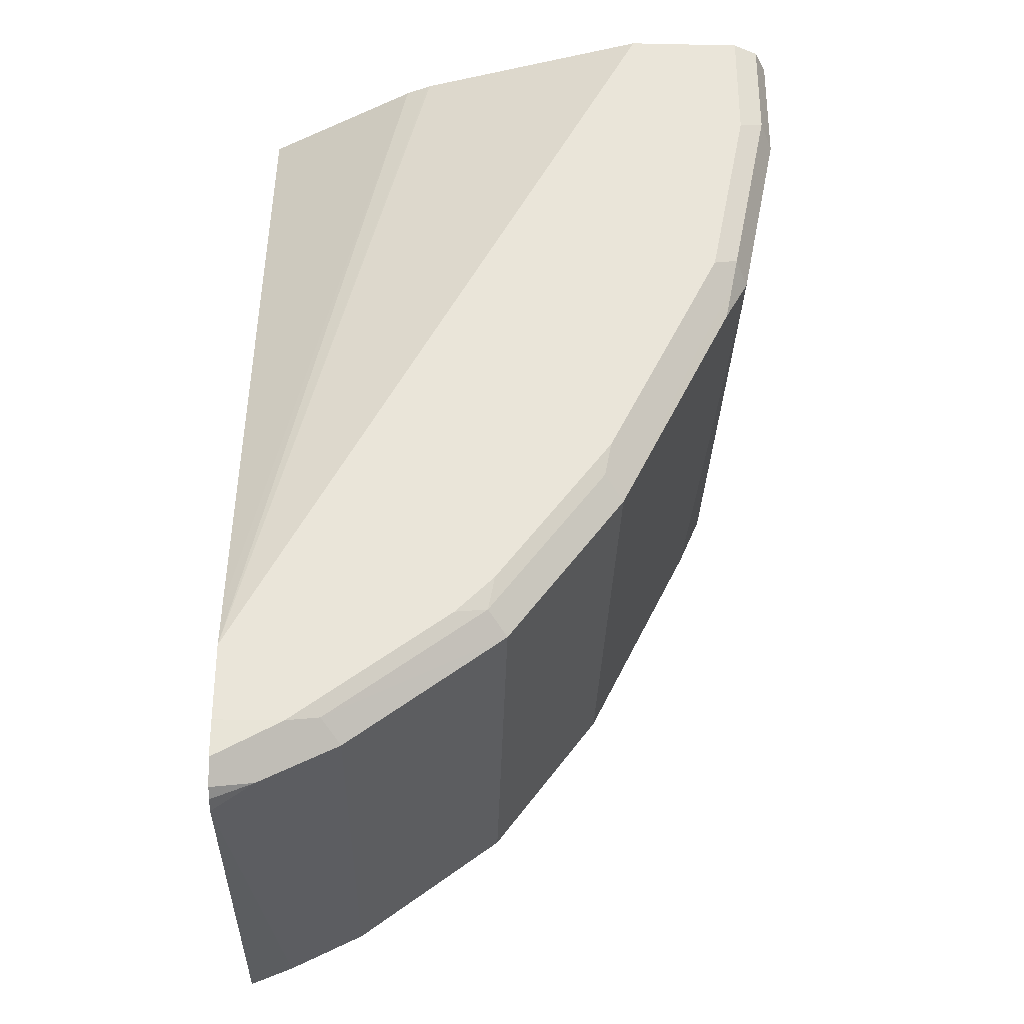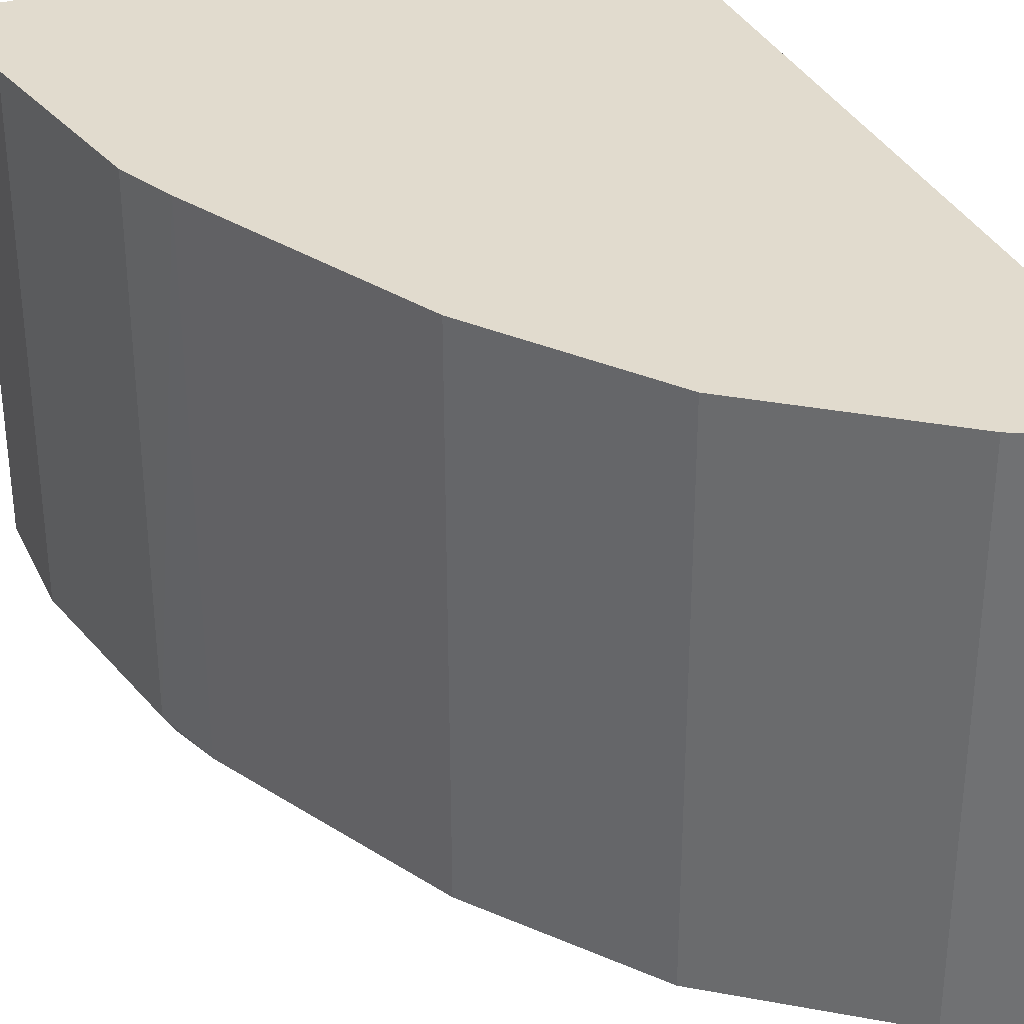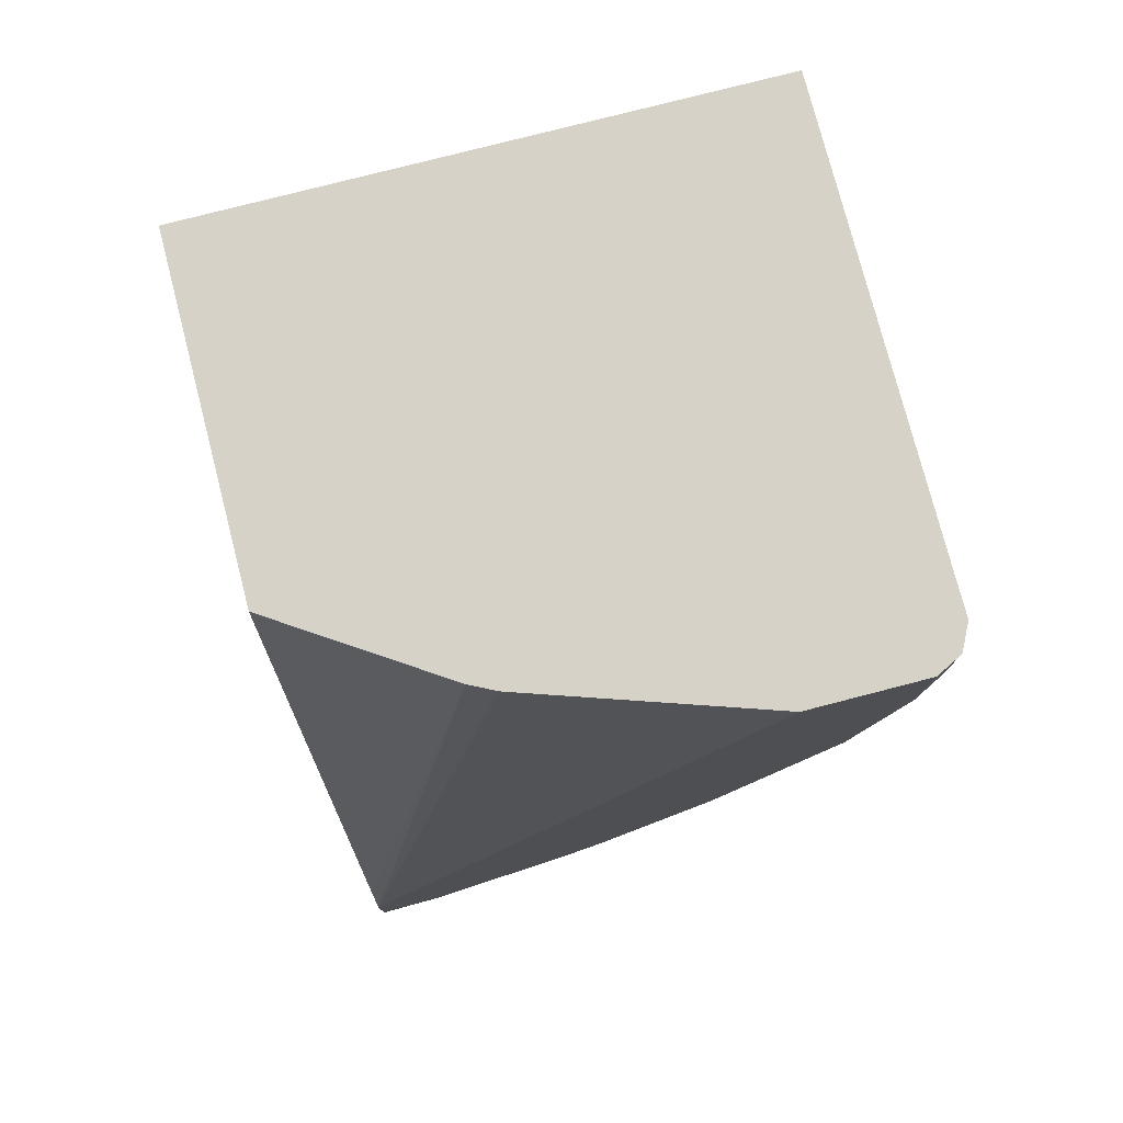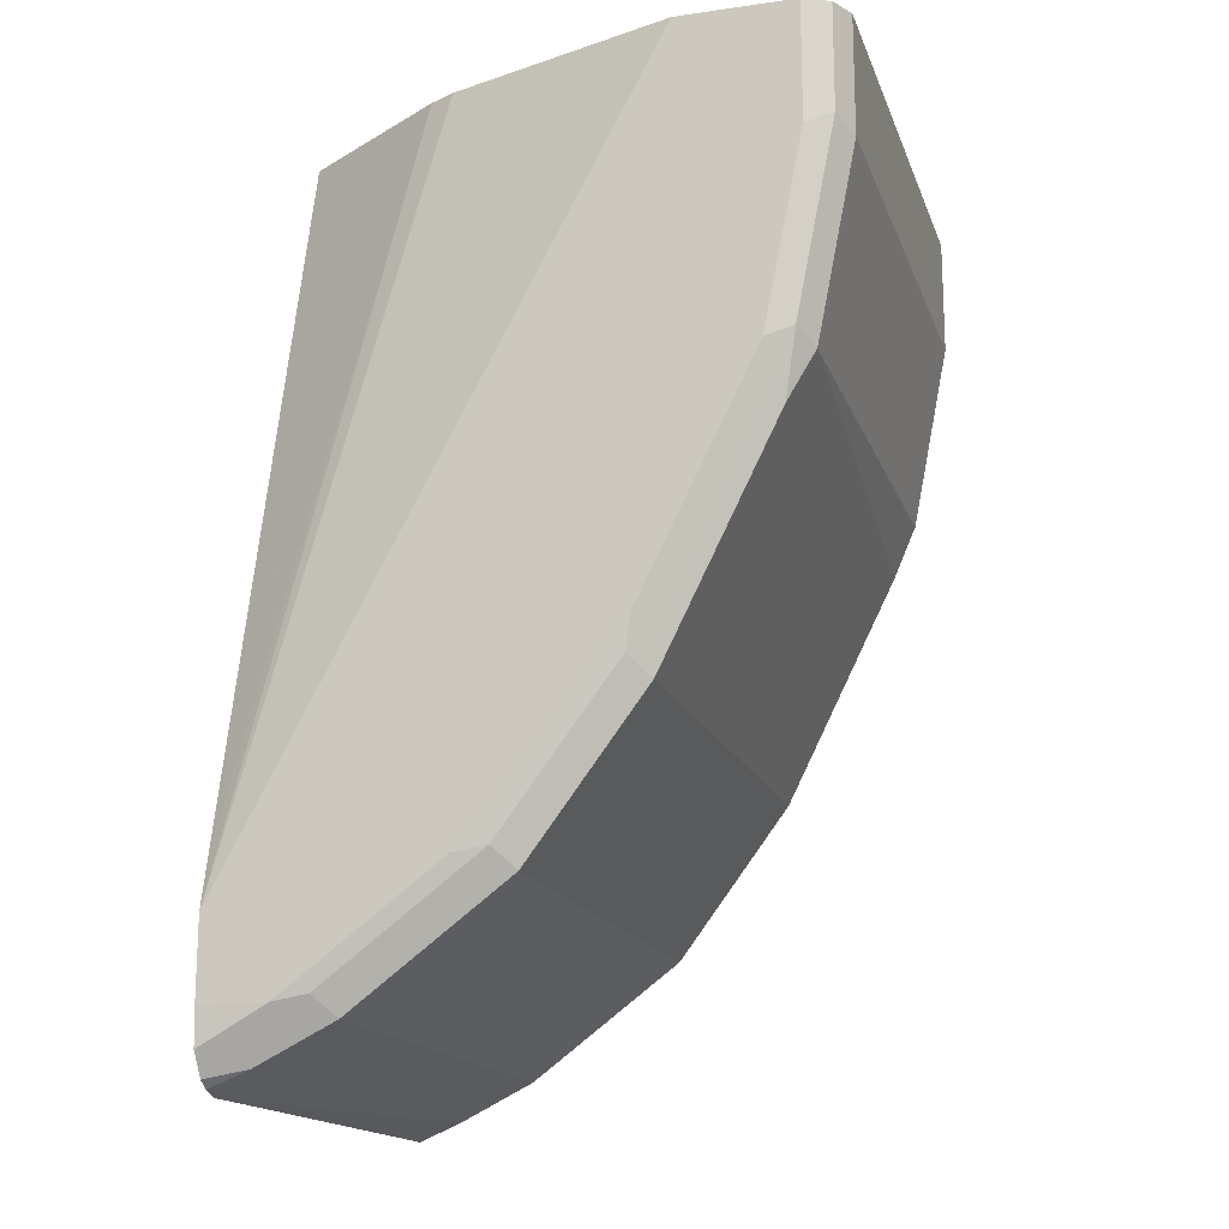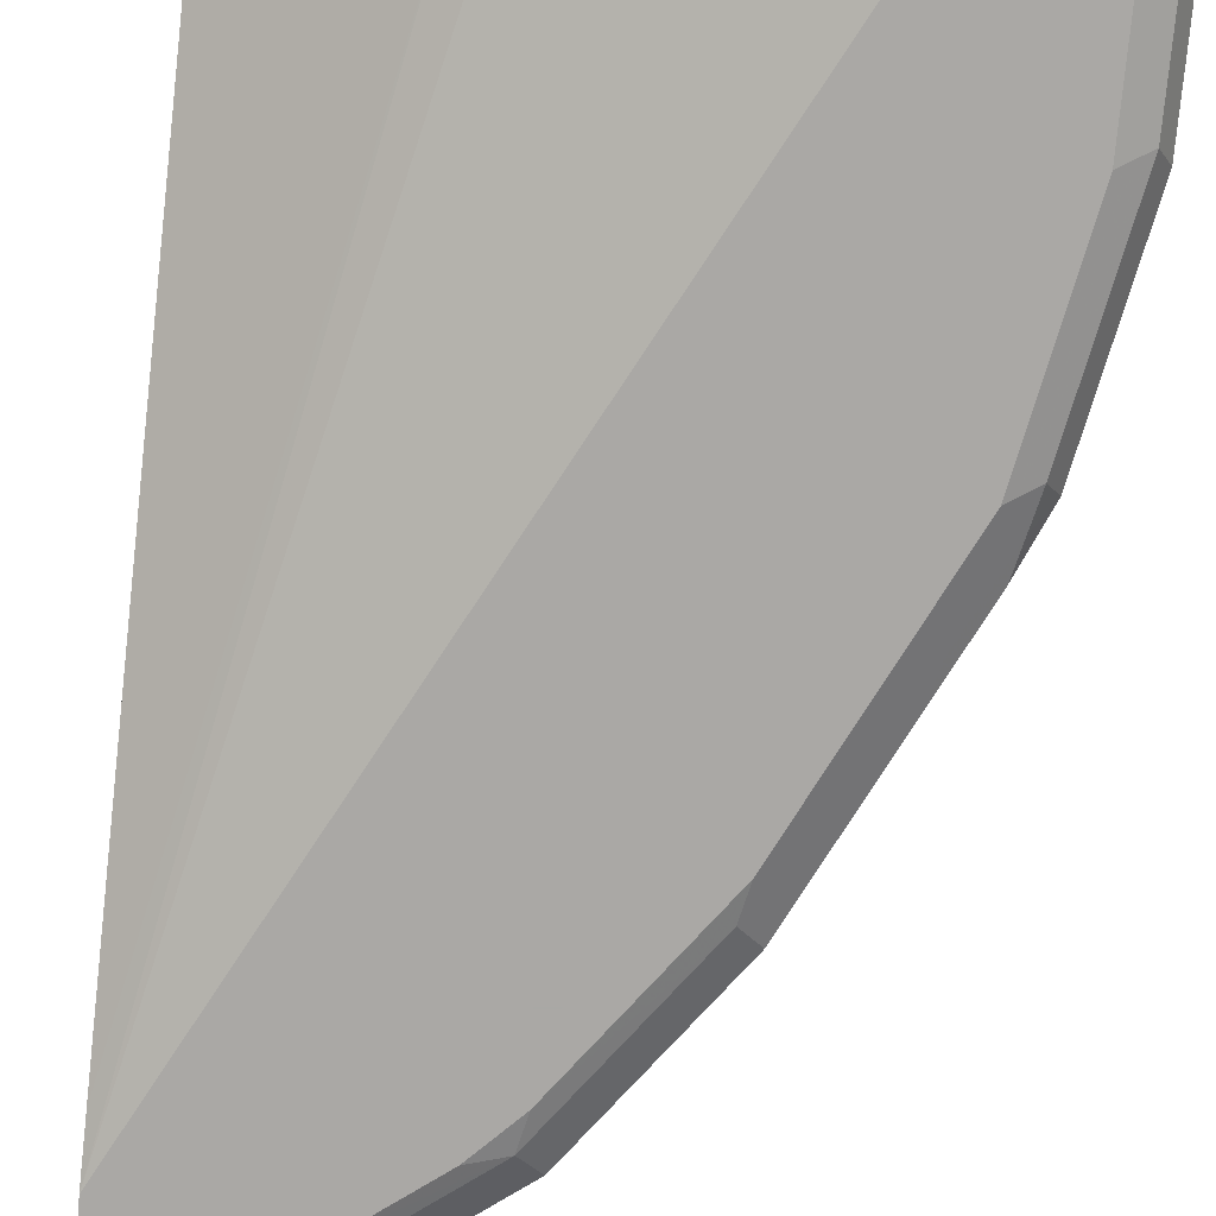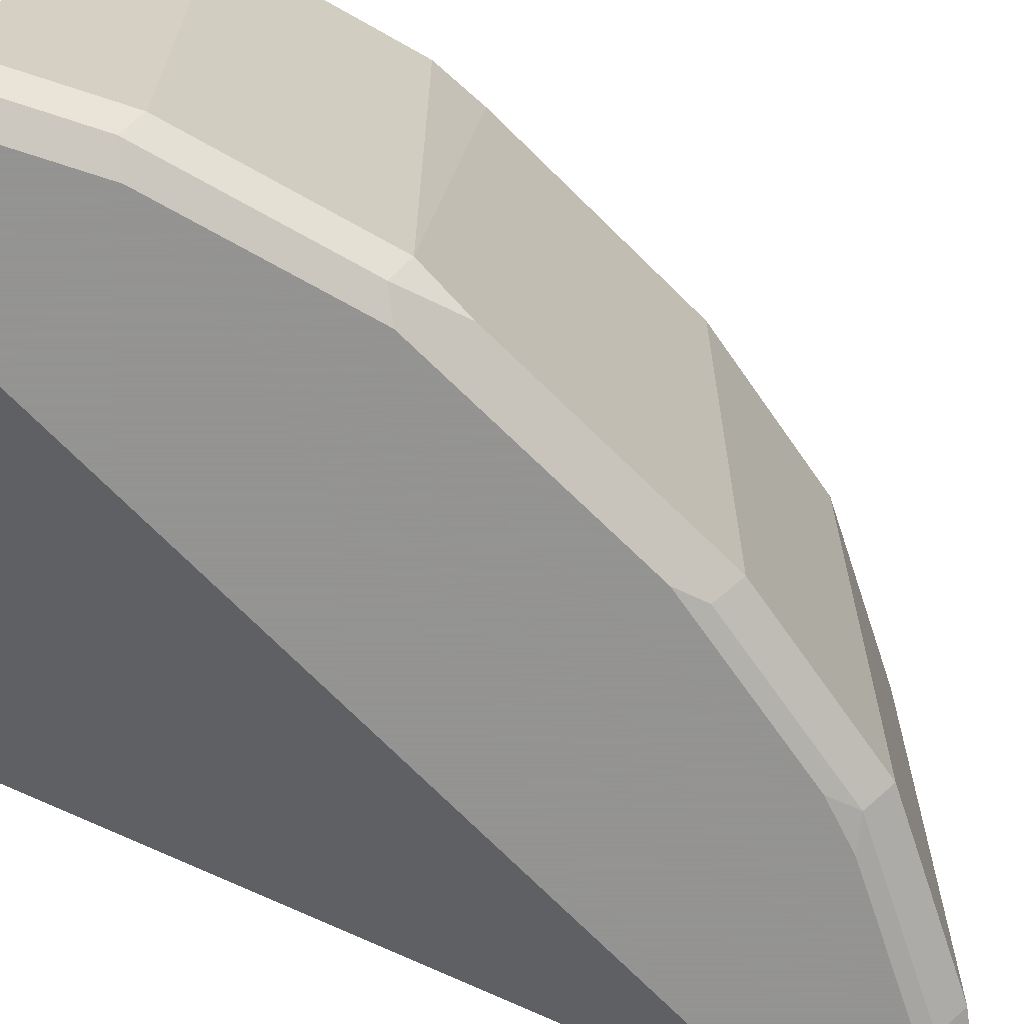
<metadata>
{"format":"obj","ext":"obj","renderer":"f3d","projection":"perspective","resolution":1024,"background":"white","views":[{"elev":-31.1,"azim":178.3,"up":"+Y"},{"elev":33.9,"azim":-22.6,"up":"+Z"},{"elev":77.4,"azim":165.5,"up":"+Y"},{"elev":-16.4,"azim":-163.9,"up":"+Y"},{"elev":-75.1,"azim":174.8,"up":"+Z"},{"elev":-66.9,"azim":-108.5,"up":"+Z"}]}
</metadata>
<code>
v -0.6777 -0.1217 -0.3475
v -0.6777 -0.1217 -0.1223
v -0.6777 -0.06797 -0.3475
v -0.6719 -0.1159 -0.3591
v -0.6545 -0.2028 -0.3591
v -0.6603 -0.2086 -0.3475
v -0.6777 -0.06797 -0.1223
v -0.6603 -0.2086 -0.1223
v -0.6719 -0.06797 -0.3591
v -0.6603 -0.1217 -0.3649
v -0.643 -0.2086 -0.3649
v -0.6517 -0.2172 -0.3562
v -0.6487 -0.2317 -0.3533
v -0.6498 -0.2328 -0.1223
v -0.4216 -0.06797 -0.1223
v -0.6603 -0.06797 -0.3649
v -0.6256 -0.2433 -0.3649
v -0.6401 -0.223 -0.362
v -0.6343 -0.252 -0.3562
v -0.6314 -0.2665 -0.3533
v -0.5966 -0.336 -0.3533
v -0.5977 -0.337 -0.1223
v -0.4216 -0.06797 -0.278
v -0.4216 -0.4843 -0.1223
v -0.6082 -0.06797 -0.3649
v -0.5908 -0.3128 -0.3649
v -0.5879 -0.3273 -0.362
v -0.5445 -0.4055 -0.3533
v -0.5455 -0.4065 -0.1223
v -0.4216 -0.3951 -0.3595
v -0.4924 -0.06797 -0.3244
v -0.4413 -0.476 -0.1223
v -0.4216 -0.4843 -0.3453
v -0.504 -0.06797 -0.3302
v -0.4216 -0.4171 -0.3649
v -0.5387 -0.3823 -0.3649
v -0.5358 -0.3968 -0.362
v -0.4663 -0.4489 -0.362
v -0.475 -0.4576 -0.3533
v -0.476 -0.4586 -0.1223
v -0.5029 -0.06797 -0.3297
v -0.4403 -0.475 -0.3533
v -0.4216 -0.482 -0.3521
v -0.4216 -0.4518 -0.3649
v -0.5213 -0.3997 -0.3649
v -0.4518 -0.4518 -0.3649
v -0.4216 -0.4787 -0.357
v -0.4605 -0.4605 -0.3562
v -0.4216 -0.4683 -0.364
v -0.4316 -0.4663 -0.362
f 25 34 35
f 17 26 27
f 24 32 33
f 23 30 31
f 21 29 22
f 21 28 29
f 21 27 28
f 19 21 20
f 17 21 19
f 17 27 21
f 15 49 44
f 15 30 23
f 15 35 30
f 15 44 35
f 15 47 49
f 15 43 47
f 15 33 43
f 15 24 33
f 14 21 22
f 26 36 27
f 17 19 18
f 27 36 37
f 34 41 35
f 28 37 38
f 46 49 50
f 44 49 46
f 42 48 47
f 42 47 43
f 39 48 42
f 38 45 46
f 38 48 39
f 38 47 48
f 38 46 47
f 37 45 38
f 36 45 37
f 14 20 21
f 33 42 43
f 32 39 42
f 32 40 39
f 32 42 33
f 31 35 41
f 30 35 31
f 28 40 29
f 28 39 40
f 28 38 39
f 27 37 28
f 13 20 14
f 10 16 25
f 12 19 20
f 3 23 31
f 3 15 23
f 3 7 15
f 2 15 7
f 2 24 15
f 2 32 24
f 2 40 32
f 2 29 40
f 2 22 29
f 3 31 41
f 2 14 22
f 1 8 2
f 1 6 8
f 1 5 6
f 1 4 5
f 1 9 4
f 1 3 9
f 1 7 3
f 1 2 7
f 46 50 47
f 2 8 14
f 3 41 34
f 3 34 25
f 3 25 16
f 12 18 19
f 11 17 18
f 10 17 11
f 10 26 17
f 10 36 26
f 10 45 36
f 10 46 45
f 10 44 46
f 10 35 44
f 10 25 35
f 6 14 8
f 6 13 14
f 6 12 13
f 5 12 6
f 5 18 12
f 5 11 18
f 4 11 5
f 4 10 11
f 4 16 10
f 4 9 16
f 3 16 9
f 12 20 13
f 47 50 49

</code>
